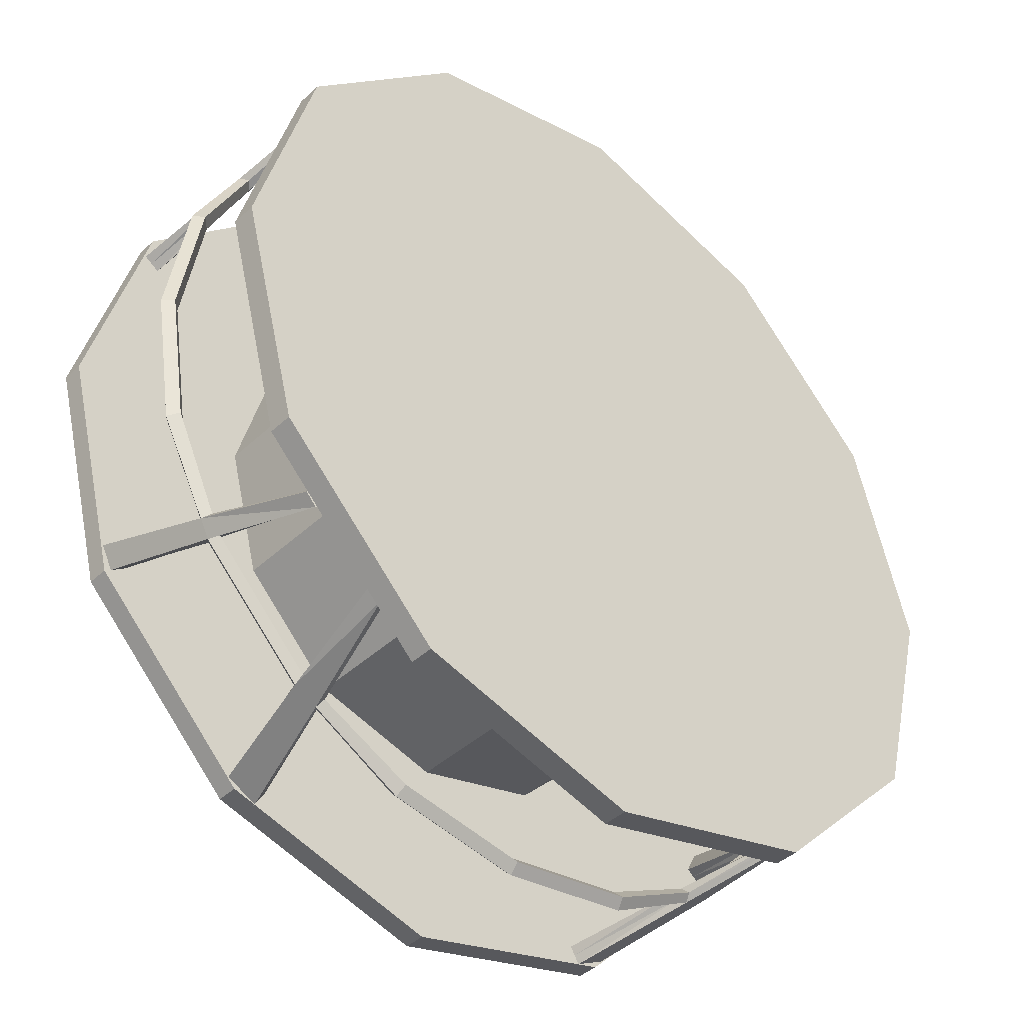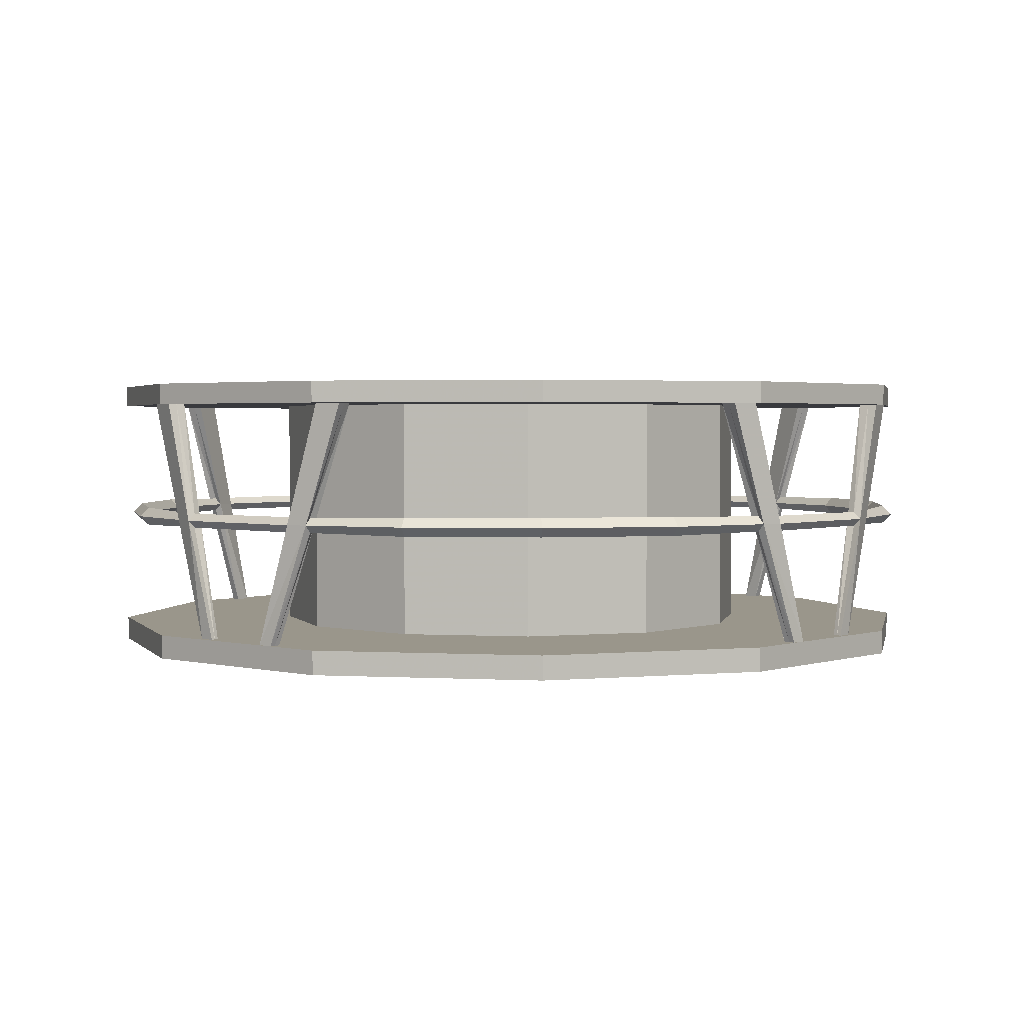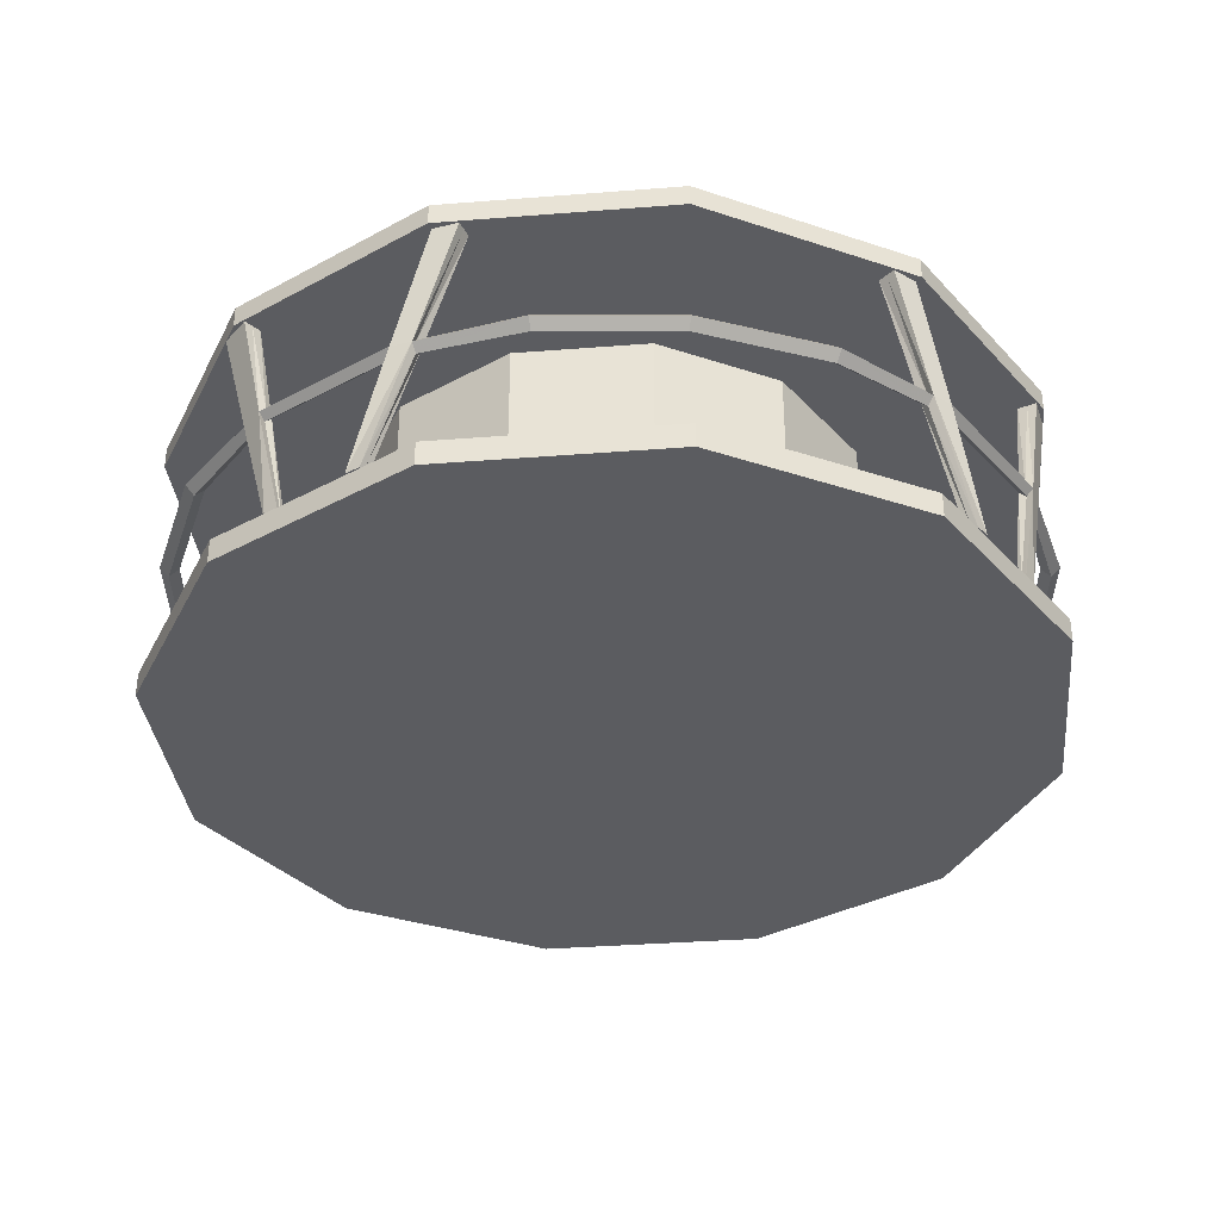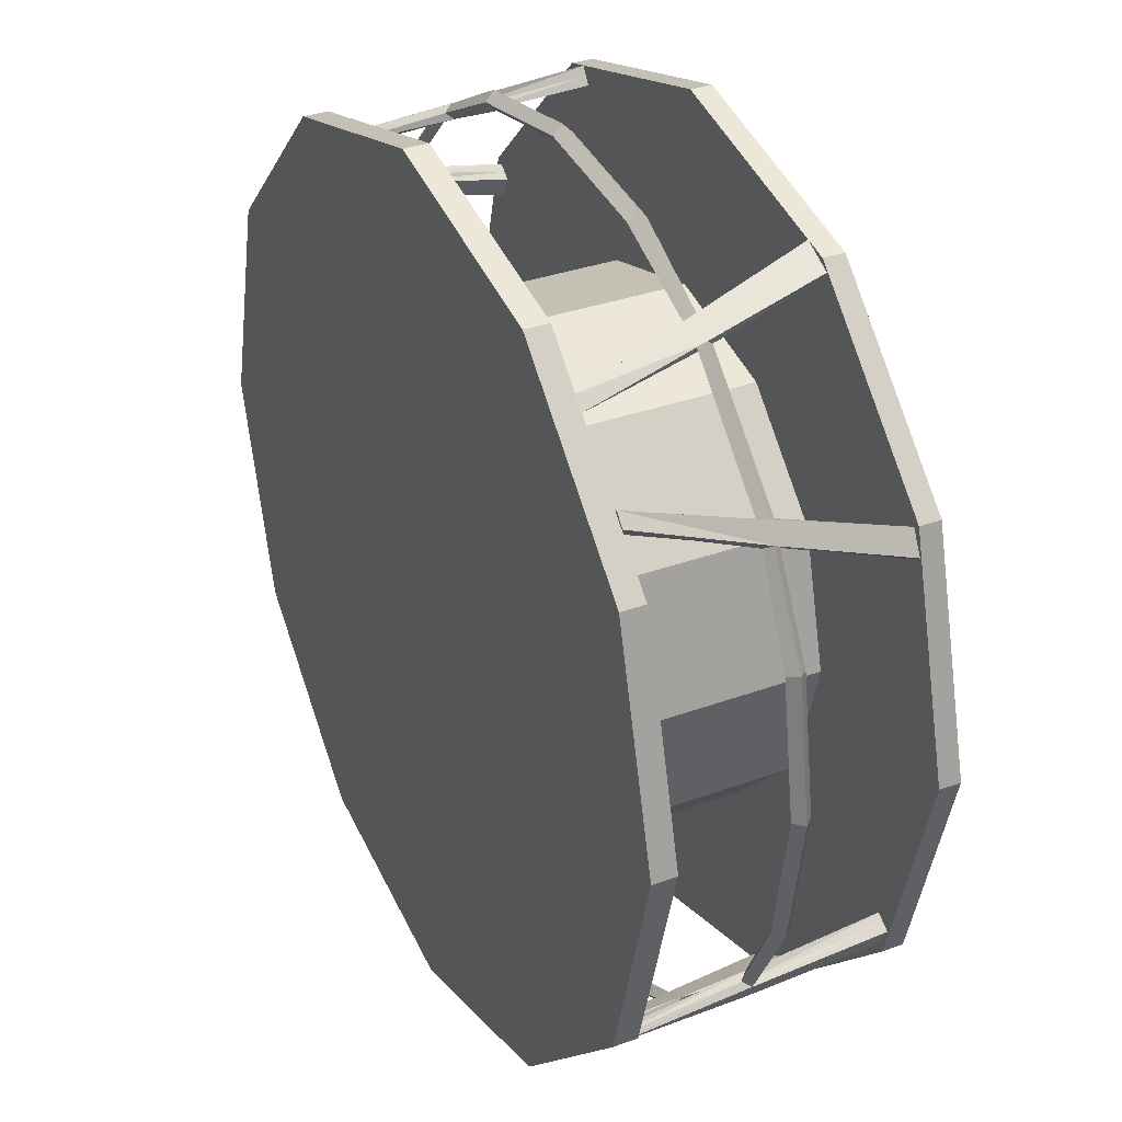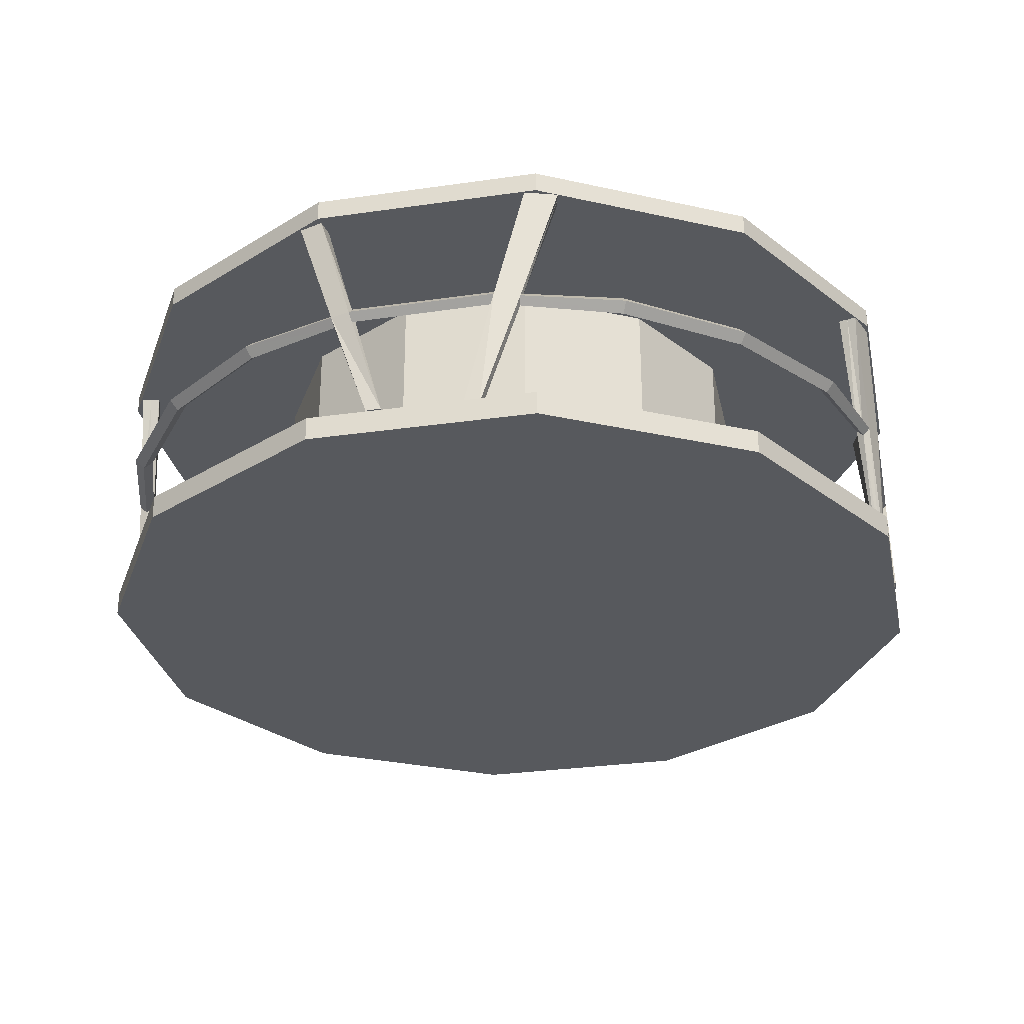
<metadata>
{"format":"obj","ext":"obj","renderer":"f3d","projection":"perspective","resolution":1024,"background":"white","views":[{"elev":-42.1,"azim":-42.2,"up":"+Z"},{"elev":2.3,"azim":86.2,"up":"+Y"},{"elev":-34.8,"azim":-99.0,"up":"+Y"},{"elev":33.3,"azim":63.3,"up":"+Z"},{"elev":-29.7,"azim":-33.1,"up":"+Y"}]}
</metadata>
<code>
v 3.092 0 -1.785
v 1.785 0 -3.092
v 0 0 -3.57
v -1.785 0 -3.092
v -3.092 0 -1.785
v -3.57 0 0
v -3.092 0 1.785
v -1.785 0 3.092
v 0 0 3.57
v 1.785 0 3.092
v 3.092 0 1.785
v 3.57 0 0
v 3.092 4 -1.785
v 1.785 4 -3.092
v 0 4 -3.57
v -1.785 4 -3.092
v -3.092 4 -1.785
v -3.57 4 0
v -3.092 4 1.785
v -1.785 4 3.092
v 0 4 3.57
v 1.785 4 3.092
v 3.092 4 1.785
v 3.57 4 0
v 0 0 0
v 0 4 0
v 1.785 3.704 3.092
v 0 3.704 3.57
v -1.785 3.704 3.092
v -3.092 3.704 1.785
v -3.57 3.704 0
v -3.092 3.704 -1.785
v -1.785 3.704 -3.092
v 0 3.704 -3.57
v 1.785 3.704 -3.092
v 3.092 3.704 -1.785
v 3.57 3.704 0
v 3.092 3.704 1.785
v 1.785 0.3351 3.092
v 0 0.3351 3.57
v -1.785 0.3351 3.092
v -3.092 0.3351 1.785
v -3.57 0.3351 0
v -3.092 0.3351 -1.785
v -1.785 0.3351 -3.092
v 0 0.3351 -3.57
v 1.785 0.3351 -3.092
v 3.092 0.3351 -1.785
v 3.57 0.3351 0
v 3.092 0.3351 1.785
v 5.32 0 -3.072
v 3.072 0 -5.32
v 3.072 0.3351 -5.32
v 5.32 0.3351 -3.072
v 0 0 -6.144
v 0 0.3351 -6.144
v -3.072 0 -5.32
v -3.072 0.3351 -5.32
v -5.32 0 -3.072
v -5.32 0.3351 -3.072
v -6.144 0 0
v -6.144 0.3351 0
v -5.32 0 3.072
v -5.32 0.3351 3.072
v -3.072 0 5.32
v -3.072 0.3351 5.32
v 0 0 6.144
v 0 0.3351 6.144
v 3.072 0 5.32
v 3.072 0.3351 5.32
v 5.32 0 3.072
v 5.32 0.3351 3.072
v 6.144 0 0
v 6.144 0.3351 0
v 3.072 3.704 5.32
v 0 3.704 6.144
v 3.072 4 5.32
v 0 4 6.144
v -3.072 3.704 5.32
v -3.072 4 5.32
v -5.32 3.704 3.072
v -5.32 4 3.072
v -6.144 3.704 0
v -6.144 4 0
v -5.32 3.704 -3.072
v -5.32 4 -3.072
v -3.072 3.704 -5.32
v -3.072 4 -5.32
v 0 3.704 -6.144
v 0 4 -6.144
v 3.072 3.704 -5.32
v 3.072 4 -5.32
v 5.32 3.704 -3.072
v 5.32 4 -3.072
v 6.144 3.704 0
v 6.144 4 0
v 5.32 3.704 3.072
v 5.32 4 3.072
v -0 2.025 -5.78
v -1.786 2.025 -5.497
v -3.368 2.025 -4.725
v -4.769 2.025 -3.298
v -5.497 2.025 -1.786
v -5.78 2.025 0
v -0 2.155 -5.91
v -1.826 2.155 -5.621
v -3.427 2.125 -4.806
v -4.855 2.131 -3.36
v -5.621 2.155 -1.826
v -5.91 2.155 0
v -0 2.025 -6.04
v -1.866 2.025 -5.744
v -3.486 2.025 -4.887
v -4.941 2.025 -3.423
v -5.744 2.025 -1.866
v -6.04 2.025 0
v -0 1.895 -5.91
v -1.826 1.895 -5.621
v -3.427 1.925 -4.806
v -4.855 1.919 -3.36
v -5.621 1.895 -1.826
v -5.91 1.895 0
v -4.984 2.131 -3.107
v -4.896 2.025 -3.05
v -4.984 1.919 -3.107
v -5.073 2.025 -3.163
v -3.106 2.125 -4.97
v -3.054 2.025 -4.885
v -3.106 1.925 -4.97
v -3.157 2.025 -5.055
v -2.612 3.729 -5.189
v -3.02 3.729 -4.982
v -2.679 3.731 -5.299
v -3.096 3.731 -5.087
v -2.747 3.729 -5.409
v -3.173 3.729 -5.192
v -5.021 3.702 -2.863
v -5.176 3.702 -2.559
v -5.127 3.704 -2.939
v -5.285 3.704 -2.628
v -5.394 3.702 -2.698
v -5.232 3.702 -3.016
v -4.597 0.3408 -3.823
v -4.742 0.3408 -3.665
v -4.549 0.3408 -3.762
v -4.691 0.3408 -3.608
v -4.5 0.3408 -3.701
v -4.639 0.3408 -3.55
v -3.537 0.3214 -4.654
v -3.7 0.3202 -4.504
v -3.492 0.3229 -4.612
v -3.651 0.3217 -4.466
v -3.581 0.3199 -4.695
v -3.748 0.3186 -4.542
v 1.786 2.025 -5.497
v 1.826 2.155 -5.621
v 3.054 2.025 -4.885
v 3.106 2.125 -4.97
v 4.769 2.025 -3.298
v 3.368 2.025 -4.725
v 3.427 2.125 -4.806
v 4.855 2.131 -3.36
v 5.176 3.702 -2.559
v 5.021 3.702 -2.863
v 5.127 3.704 -2.939
v 5.285 3.704 -2.628
v 5.78 2.025 0
v 5.497 2.025 -1.786
v 5.621 2.155 -1.826
v 5.91 2.155 0
v 1.866 2.025 -5.744
v 3.157 2.025 -5.055
v 3.486 2.025 -4.887
v 4.941 2.025 -3.423
v 5.394 3.702 -2.698
v 5.232 3.702 -3.016
v 5.744 2.025 -1.866
v 6.04 2.025 0
v 1.826 1.895 -5.621
v 3.106 1.925 -4.97
v 3.427 1.925 -4.806
v 4.855 1.919 -3.36
v 4.742 0.3408 -3.665
v 4.597 0.3408 -3.823
v 4.549 0.3408 -3.762
v 4.691 0.3408 -3.608
v 5.621 1.895 -1.826
v 5.91 1.895 0
v 4.5 0.3408 -3.701
v 4.639 0.3408 -3.55
v 4.896 2.025 -3.05
v 4.984 2.131 -3.107
v 4.984 1.919 -3.107
v 5.073 2.025 -3.163
v 3.02 3.729 -4.982
v 2.612 3.729 -5.189
v 2.679 3.731 -5.299
v 3.096 3.731 -5.087
v 3.7 0.3202 -4.504
v 3.537 0.3214 -4.654
v 3.492 0.3229 -4.612
v 3.651 0.3217 -4.466
v 3.748 0.3186 -4.542
v 3.581 0.3199 -4.695
v 2.747 3.729 -5.409
v 3.173 3.729 -5.192
v -1.786 2.025 5.497
v 0 2.025 5.78
v 0 2.155 5.91
v -1.826 2.155 5.621
v -3.054 2.025 4.885
v -3.106 2.125 4.97
v -4.769 2.025 3.298
v -3.368 2.025 4.725
v -3.427 2.125 4.806
v -4.855 2.131 3.36
v -5.176 3.702 2.559
v -5.021 3.702 2.863
v -5.127 3.704 2.939
v -5.285 3.704 2.628
v -5.497 2.025 1.786
v -5.621 2.155 1.826
v 0 2.025 6.04
v -1.866 2.025 5.744
v -3.157 2.025 5.055
v -3.486 2.025 4.887
v -4.941 2.025 3.423
v -5.394 3.702 2.698
v -5.232 3.702 3.016
v -5.744 2.025 1.866
v -0 1.895 5.91
v -1.826 1.895 5.621
v -3.106 1.925 4.97
v -3.427 1.925 4.806
v -4.855 1.919 3.36
v -4.742 0.3408 3.665
v -4.597 0.3408 3.823
v -4.549 0.3408 3.762
v -4.691 0.3408 3.608
v -5.621 1.895 1.826
v -4.5 0.3408 3.701
v -4.639 0.3408 3.55
v -4.896 2.025 3.05
v -4.984 2.131 3.107
v -4.984 1.919 3.107
v -5.073 2.025 3.163
v -3.02 3.729 4.982
v -2.612 3.729 5.189
v -2.679 3.731 5.299
v -3.096 3.731 5.087
v -3.7 0.3202 4.504
v -3.537 0.3214 4.654
v -3.492 0.3229 4.612
v -3.651 0.3217 4.466
v -3.748 0.3186 4.542
v -3.581 0.3199 4.695
v -2.747 3.729 5.409
v -3.173 3.729 5.192
v 1.786 2.025 5.497
v 1.826 2.155 5.621
v 3.054 2.025 4.885
v 3.106 2.125 4.97
v 4.769 2.025 3.298
v 4.855 2.131 3.36
v 3.427 2.125 4.806
v 3.368 2.025 4.725
v 5.176 3.702 2.559
v 5.285 3.704 2.628
v 5.127 3.704 2.939
v 5.021 3.702 2.863
v 5.621 2.155 1.826
v 5.497 2.025 1.786
v 1.866 2.025 5.744
v 3.157 2.025 5.055
v 4.941 2.025 3.423
v 3.486 2.025 4.887
v 5.394 3.702 2.698
v 5.232 3.702 3.016
v 5.744 2.025 1.866
v 1.826 1.895 5.621
v 3.106 1.925 4.97
v 4.855 1.919 3.36
v 3.427 1.925 4.806
v 4.742 0.3408 3.665
v 4.691 0.3408 3.608
v 4.549 0.3408 3.762
v 4.597 0.3408 3.823
v 5.621 1.895 1.826
v 4.639 0.3408 3.55
v 4.5 0.3408 3.701
v 4.984 2.131 3.107
v 4.896 2.025 3.05
v 4.984 1.919 3.107
v 5.073 2.025 3.163
v 3.02 3.729 4.982
v 3.096 3.731 5.087
v 2.679 3.731 5.299
v 2.612 3.729 5.189
v 3.7 0.3202 4.504
v 3.651 0.3217 4.466
v 3.492 0.3229 4.612
v 3.537 0.3214 4.654
v 3.748 0.3186 4.542
v 3.581 0.3199 4.695
v 3.173 3.729 5.192
v 2.747 3.729 5.409
f 51 52 53 54
f 52 55 56 53
f 55 57 58 56
f 57 59 60 58
f 59 61 62 60
f 61 63 64 62
f 65 66 64 63
f 65 67 68 66
f 67 69 70 68
f 69 71 72 70
f 71 73 74 72
f 73 51 54 74
f 2 1 25
f 3 2 25
f 4 3 25
f 5 4 25
f 6 5 25
f 7 6 25
f 25 8 7
f 9 8 25
f 10 9 25
f 11 10 25
f 12 11 25
f 1 12 25
f 13 14 26
f 14 15 26
f 15 16 26
f 16 17 26
f 17 18 26
f 18 19 26
f 20 26 19
f 20 21 26
f 21 22 26
f 22 23 26
f 23 24 26
f 24 13 26
f 76 75 77 78
f 79 76 78 80
f 79 80 82 81
f 83 81 82 84
f 85 83 84 86
f 87 85 86 88
f 89 87 88 90
f 91 89 90 92
f 93 91 92 94
f 95 93 94 96
f 97 95 96 98
f 75 97 98 77
f 40 39 27 28
f 41 40 28 29
f 41 29 30 42
f 43 42 30 31
f 44 43 31 32
f 45 44 32 33
f 46 45 33 34
f 47 46 34 35
f 48 47 35 36
f 49 48 36 37
f 50 49 37 38
f 39 50 38 27
f 1 2 52 51
f 47 48 54 53
f 2 3 55 52
f 46 47 53 56
f 3 4 57 55
f 45 46 56 58
f 4 5 59 57
f 44 45 58 60
f 5 6 61 59
f 43 44 60 62
f 6 7 63 61
f 42 43 62 64
f 7 8 65 63
f 66 41 42 64
f 8 9 67 65
f 40 41 66 68
f 9 10 69 67
f 39 40 68 70
f 10 11 71 69
f 50 39 70 72
f 11 12 73 71
f 49 50 72 74
f 12 1 51 73
f 48 49 74 54
f 28 27 75 76
f 22 21 78 77
f 29 28 76 79
f 21 20 80 78
f 29 79 81 30
f 80 20 19 82
f 31 30 81 83
f 19 18 84 82
f 32 31 83 85
f 18 17 86 84
f 33 32 85 87
f 17 16 88 86
f 34 33 87 89
f 16 15 90 88
f 35 34 89 91
f 15 14 92 90
f 36 35 91 93
f 14 13 94 92
f 37 36 93 95
f 13 24 96 94
f 38 37 95 97
f 24 23 98 96
f 27 38 97 75
f 23 22 77 98
f 100 99 105 106
f 128 100 106 127
f 102 101 107 108
f 138 137 139 140
f 104 103 109 110
f 106 105 111 112
f 130 127 106 112
f 108 107 113 114
f 141 140 139 142
f 110 109 115 116
f 112 111 117 118
f 130 112 118 129
f 114 113 119 120
f 144 143 145 146
f 116 115 121 122
f 118 117 99 100
f 129 118 100 128
f 120 119 101 102
f 146 145 147 148
f 122 121 103 104
f 103 124 123 109
f 121 125 124 103
f 115 126 125 121
f 109 123 126 115
f 132 131 133 134
f 150 149 151 152
f 154 153 149 150
f 134 133 135 136
f 101 128 131 132
f 128 127 133 131
f 107 101 132 134
f 127 130 135 133
f 130 113 136 135
f 113 107 134 136
f 124 102 137 138
f 102 108 139 137
f 123 124 138 140
f 126 123 140 141
f 108 114 142 139
f 114 126 141 142
f 126 114 143 144
f 114 120 145 143
f 125 126 144 146
f 120 102 147 145
f 102 124 148 147
f 124 125 146 148
f 129 128 151 149
f 128 101 152 151
f 101 119 150 152
f 113 130 153 154
f 130 129 149 153
f 119 113 154 150
f 155 156 105 99
f 157 158 156 155
f 159 162 161 160
f 163 166 165 164
f 167 170 169 168
f 156 171 111 105
f 172 171 156 158
f 162 174 173 161
f 175 176 165 166
f 170 178 177 169
f 171 179 117 111
f 172 180 179 171
f 174 182 181 173
f 183 186 185 184
f 178 188 187 177
f 179 155 99 117
f 180 157 155 179
f 182 159 160 181
f 186 190 189 185
f 188 167 168 187
f 168 169 192 191
f 187 168 191 193
f 177 187 193 194
f 169 177 194 192
f 195 198 197 196
f 199 202 201 200
f 203 199 200 204
f 198 206 205 197
f 160 195 196 157
f 157 196 197 158
f 161 198 195 160
f 158 197 205 172
f 172 205 206 173
f 173 206 198 161
f 191 163 164 159
f 159 164 165 162
f 192 166 163 191
f 194 175 166 192
f 162 165 176 174
f 174 176 175 194
f 194 183 184 174
f 174 184 185 182
f 193 186 183 194
f 182 185 189 159
f 159 189 190 191
f 191 190 186 193
f 180 200 201 157
f 157 201 202 160
f 160 202 199 181
f 173 203 204 172
f 172 204 200 180
f 181 199 203 173
f 207 210 209 208
f 211 212 210 207
f 213 216 215 214
f 217 220 219 218
f 104 110 222 221
f 210 224 223 209
f 225 224 210 212
f 216 227 226 215
f 228 229 219 220
f 110 116 230 222
f 224 232 231 223
f 225 233 232 224
f 227 235 234 226
f 236 239 238 237
f 116 122 240 230
f 232 207 208 231
f 233 211 207 232
f 235 213 214 234
f 239 242 241 238
f 122 104 221 240
f 221 222 244 243
f 240 221 243 245
f 230 240 245 246
f 222 230 246 244
f 247 250 249 248
f 251 254 253 252
f 255 251 252 256
f 250 258 257 249
f 214 247 248 211
f 211 248 249 212
f 215 250 247 214
f 212 249 257 225
f 225 257 258 226
f 226 258 250 215
f 243 217 218 213
f 213 218 219 216
f 244 220 217 243
f 246 228 220 244
f 216 219 229 227
f 227 229 228 246
f 246 236 237 227
f 227 237 238 235
f 245 239 236 246
f 235 238 241 213
f 213 241 242 243
f 243 242 239 245
f 233 252 253 211
f 211 253 254 214
f 214 254 251 234
f 226 255 256 225
f 225 256 252 233
f 234 251 255 226
f 259 208 209 260
f 261 259 260 262
f 263 266 265 264
f 267 270 269 268
f 167 272 271 170
f 260 209 223 273
f 274 262 260 273
f 264 265 276 275
f 277 268 269 278
f 170 271 279 178
f 273 223 231 280
f 274 273 280 281
f 275 276 283 282
f 284 287 286 285
f 178 279 288 188
f 280 231 208 259
f 281 280 259 261
f 282 283 266 263
f 285 286 290 289
f 188 288 272 167
f 272 292 291 271
f 288 293 292 272
f 279 294 293 288
f 271 291 294 279
f 295 298 297 296
f 299 302 301 300
f 303 304 302 299
f 296 297 306 305
f 266 261 298 295
f 261 262 297 298
f 265 266 295 296
f 262 274 306 297
f 274 276 305 306
f 276 265 296 305
f 292 263 270 267
f 263 264 269 270
f 291 292 267 268
f 294 291 268 277
f 264 275 278 269
f 275 294 277 278
f 294 275 287 284
f 275 282 286 287
f 293 294 284 285
f 282 263 290 286
f 263 292 289 290
f 292 293 285 289
f 281 261 301 302
f 261 266 300 301
f 266 283 299 300
f 276 274 304 303
f 274 281 302 304
f 283 276 303 299

</code>
